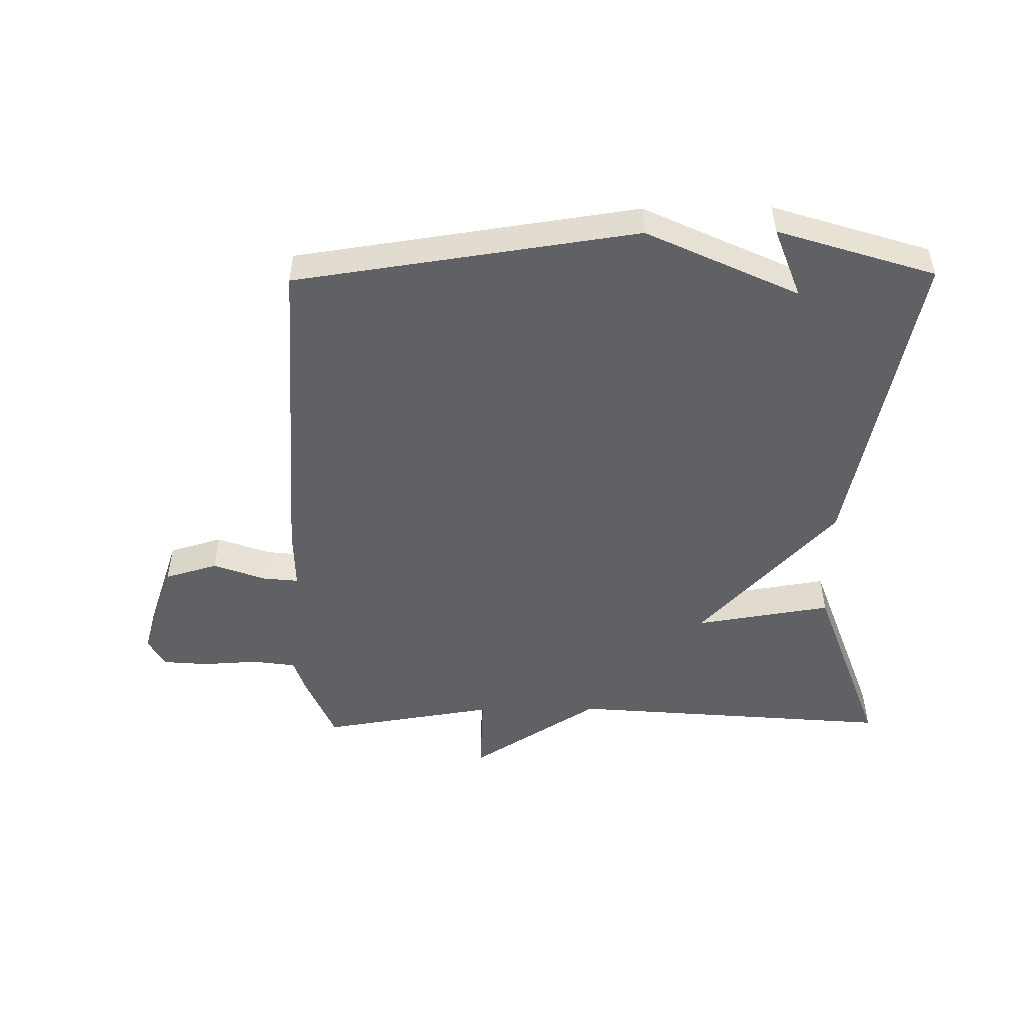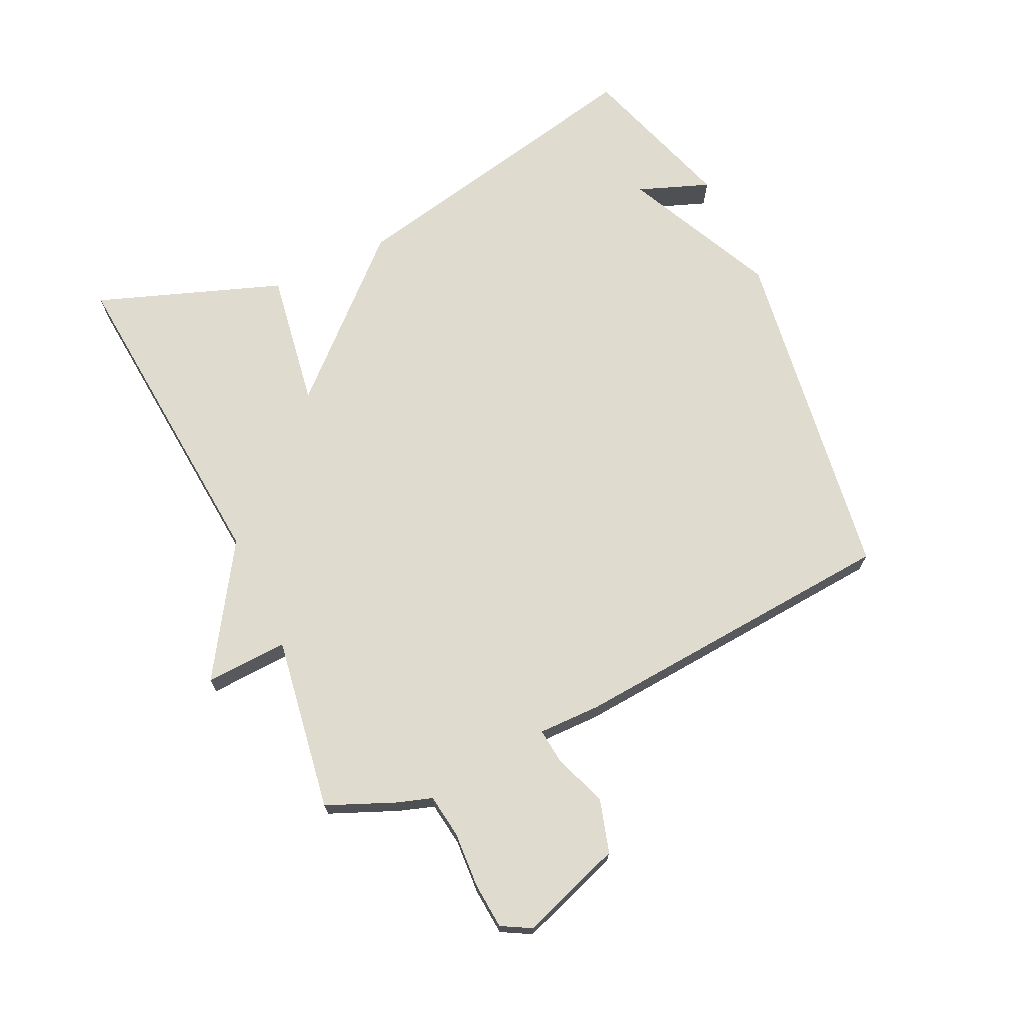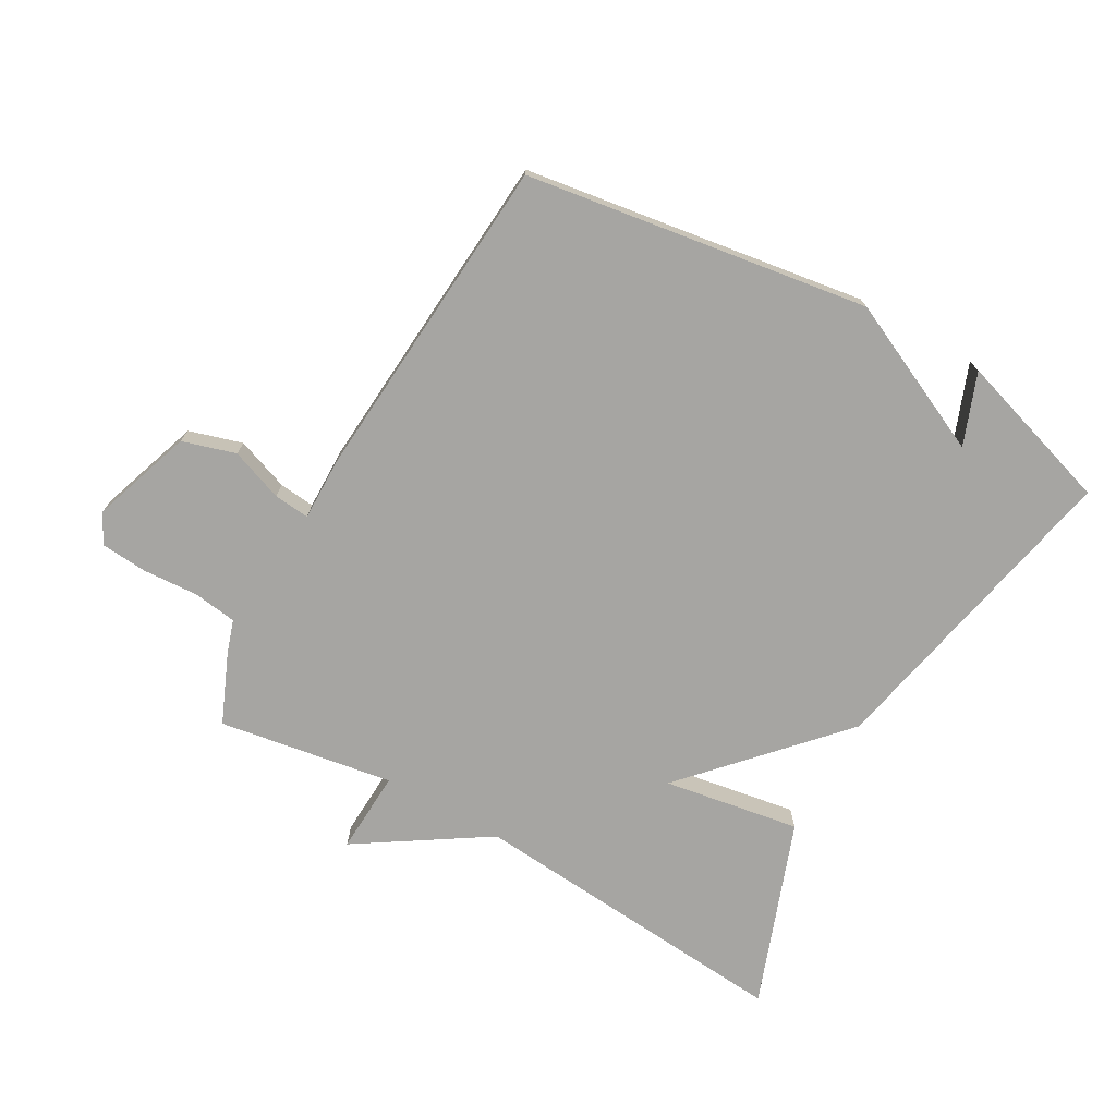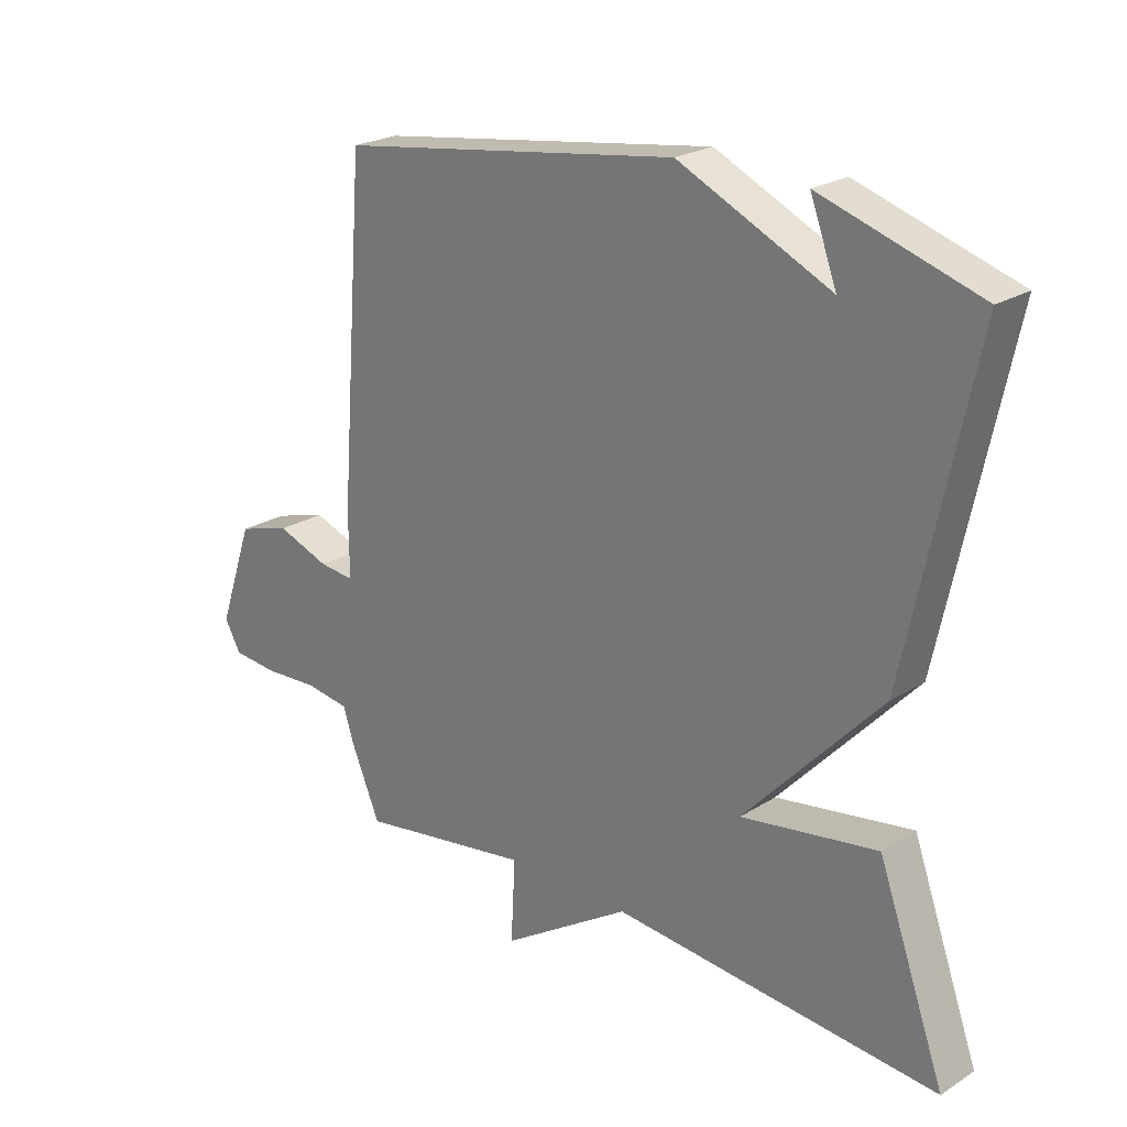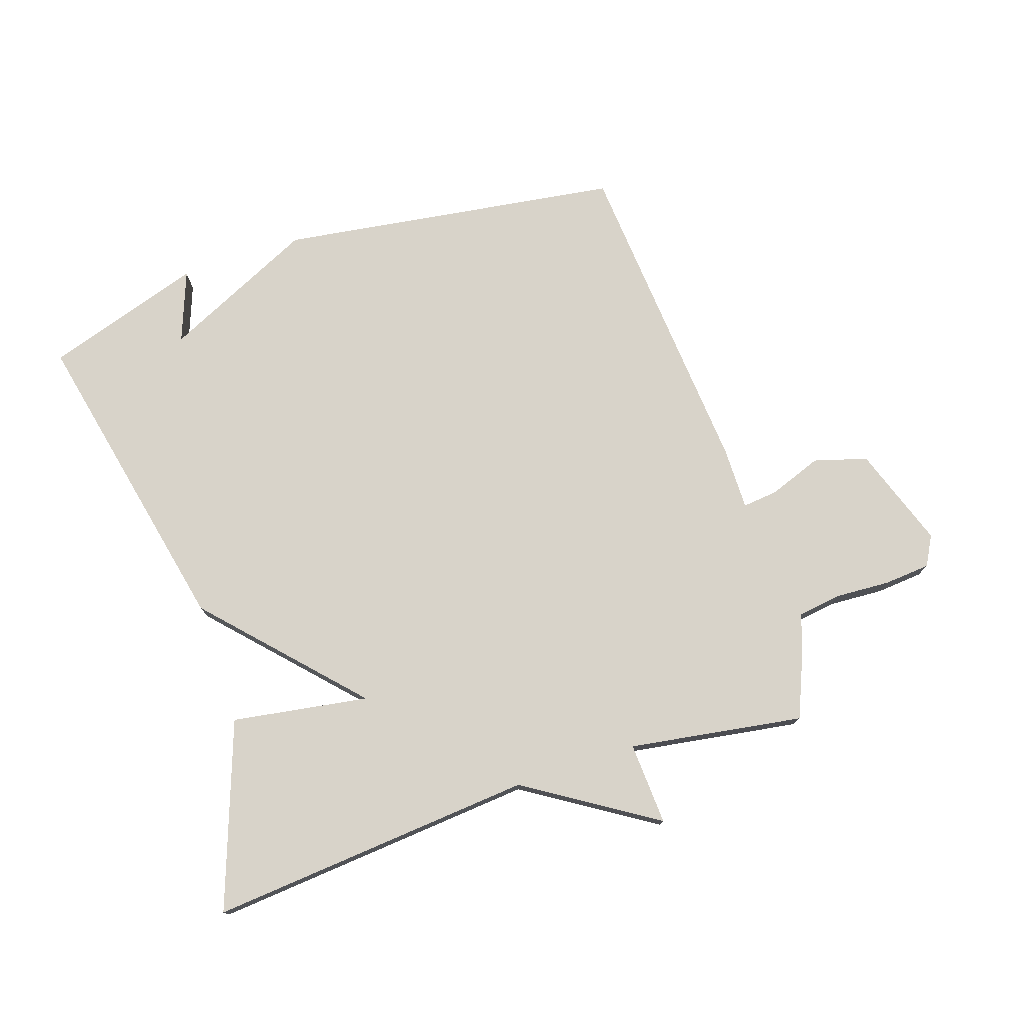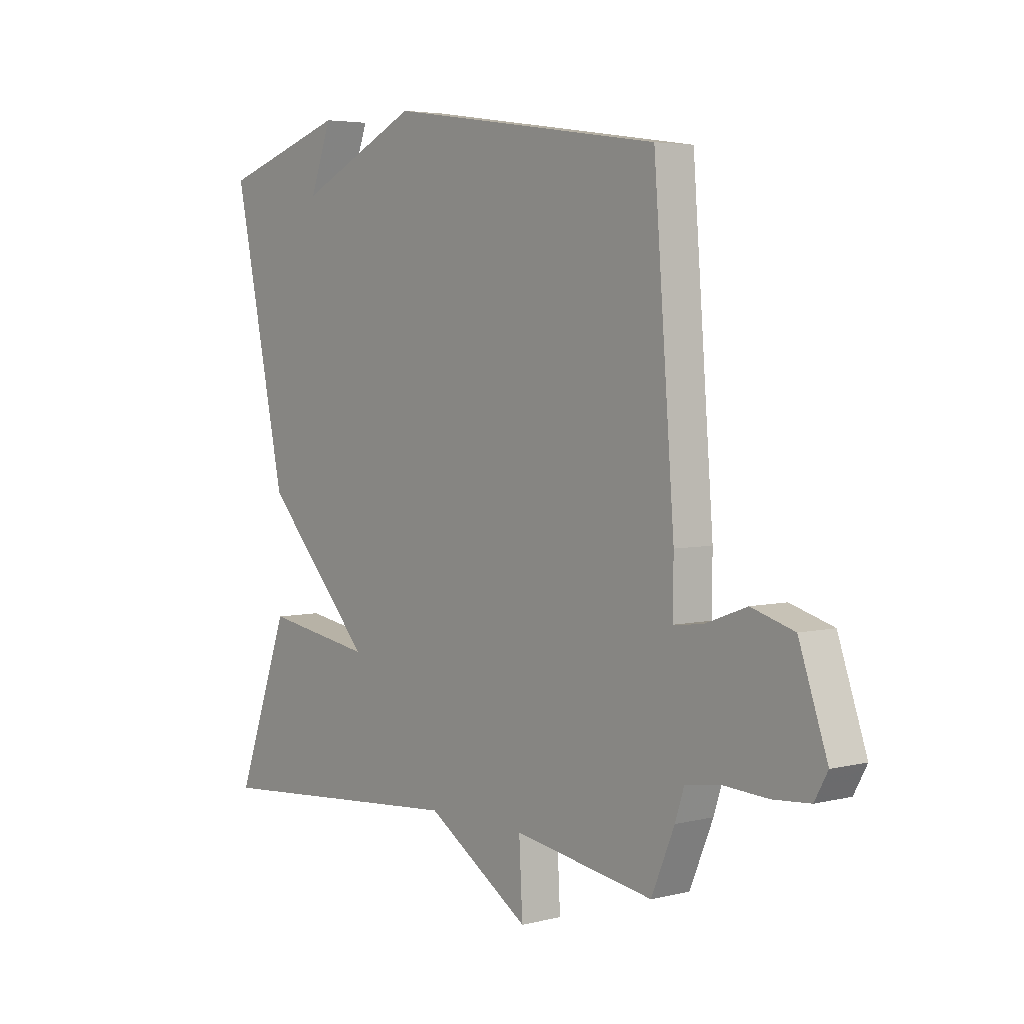
<metadata>
{"format":"obj","ext":"obj","renderer":"f3d","projection":"perspective","resolution":1024,"background":"white","views":[{"elev":-49.7,"azim":0.7,"up":"+Y"},{"elev":70.3,"azim":-115.2,"up":"+Y"},{"elev":-73.6,"azim":-29.3,"up":"+Y"},{"elev":23.2,"azim":43.3,"up":"+Z"},{"elev":76.0,"azim":161.5,"up":"+Y"},{"elev":4.3,"azim":-128.8,"up":"+Z"}]}
</metadata>
<code>
v 0.5 0.07 0.5
v 0.393 0.07 -0.004
v 0.175 0.07 -0.239
v 0.393 0.07 -0.204
v 0.5 0.07 -0.5
v -0.021 0.07 -0.456
v -0.228 0.07 -0.588
v -0.221 0.07 -0.456
v -0.5 0.07 -0.5
v -0.546 0.07 -0.391
v -0.564 0.07 -0.336
v -0.634 0.07 -0.326
v -0.722 0.07 -0.331
v -0.796 0.07 -0.325
v -0.822 0.07 -0.278
v -0.766 0.07 -0.116
v -0.681 0.07 -0.091
v -0.597 0.07 -0.122
v -0.54 0.07 -0.128
v -0.541 0.07 -0.028
v -0.5 0.07 0.5
v 0.048 0.07 0.58
v 0.291 0.07 0.466
v 0.248 0.07 0.58
v 0.5 0 0.5
v 0.393 0 -0.004
v 0.175 0 -0.239
v 0.393 0 -0.204
v 0.5 0 -0.5
v -0.021 0 -0.456
v -0.228 0 -0.588
v -0.221 0 -0.456
v -0.5 0 -0.5
v -0.546 0 -0.391
v -0.564 0 -0.336
v -0.634 0 -0.326
v -0.722 0 -0.331
v -0.796 0 -0.325
v -0.822 0 -0.278
v -0.766 0 -0.116
v -0.681 0 -0.091
v -0.597 0 -0.122
v -0.54 0 -0.128
v -0.541 0 -0.028
v -0.5 0 0.5
v 0.048 0 0.58
v 0.291 0 0.466
v 0.248 0 0.58
f 23 24 1
f 21 22 23
f 20 21 23
f 19 20 23
f 1 2 3
f 23 1 3
f 19 23 3
f 18 19 3
f 16 17 18
f 15 16 18
f 14 15 18
f 13 14 18
f 12 13 18
f 11 12 18 3
f 10 11 3
f 9 10 3
f 8 9 3
f 6 7 8 3
f 3 4 5 6
f 25 48 47
f 47 46 45
f 47 45 44
f 47 44 43
f 27 26 25
f 27 25 47
f 27 47 43
f 27 43 42
f 42 41 40
f 42 40 39
f 42 39 38
f 42 38 37
f 42 37 36
f 27 42 36 35
f 27 35 34
f 27 34 33
f 27 33 32
f 27 32 31 30
f 30 29 28 27
f 1 25 26 2
f 2 26 27 3
f 3 27 28 4
f 4 28 29 5
f 5 29 30 6
f 6 30 31 7
f 7 31 32 8
f 8 32 33 9
f 9 33 34 10
f 10 34 35 11
f 11 35 36 12
f 12 36 37 13
f 13 37 38 14
f 14 38 39 15
f 15 39 40 16
f 16 40 41 17
f 17 41 42 18
f 18 42 43 19
f 19 43 44 20
f 20 44 45 21
f 21 45 46 22
f 22 46 47 23
f 23 47 48 24
f 24 48 25 1

</code>
